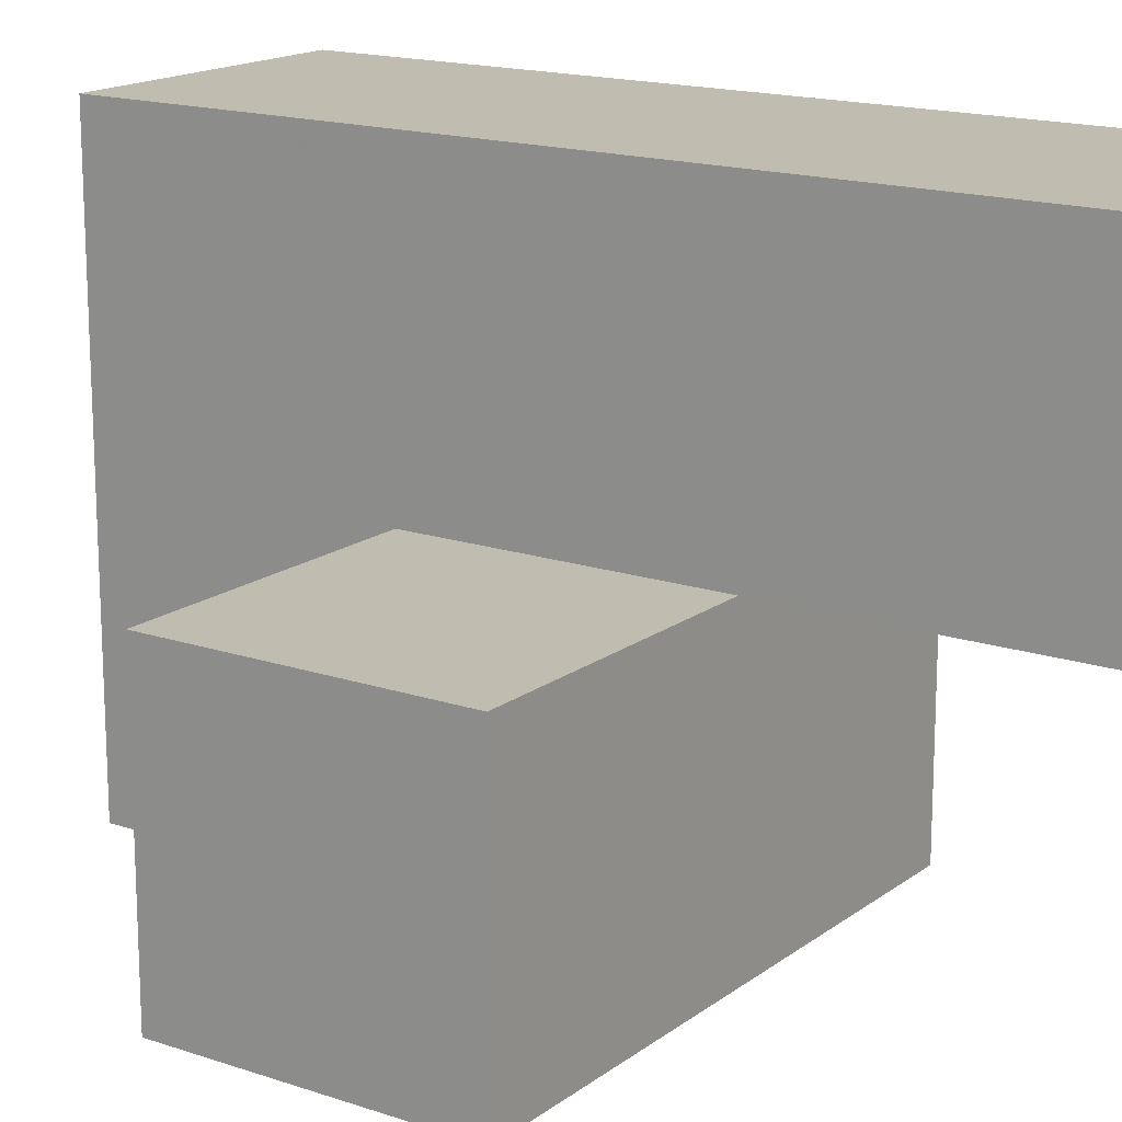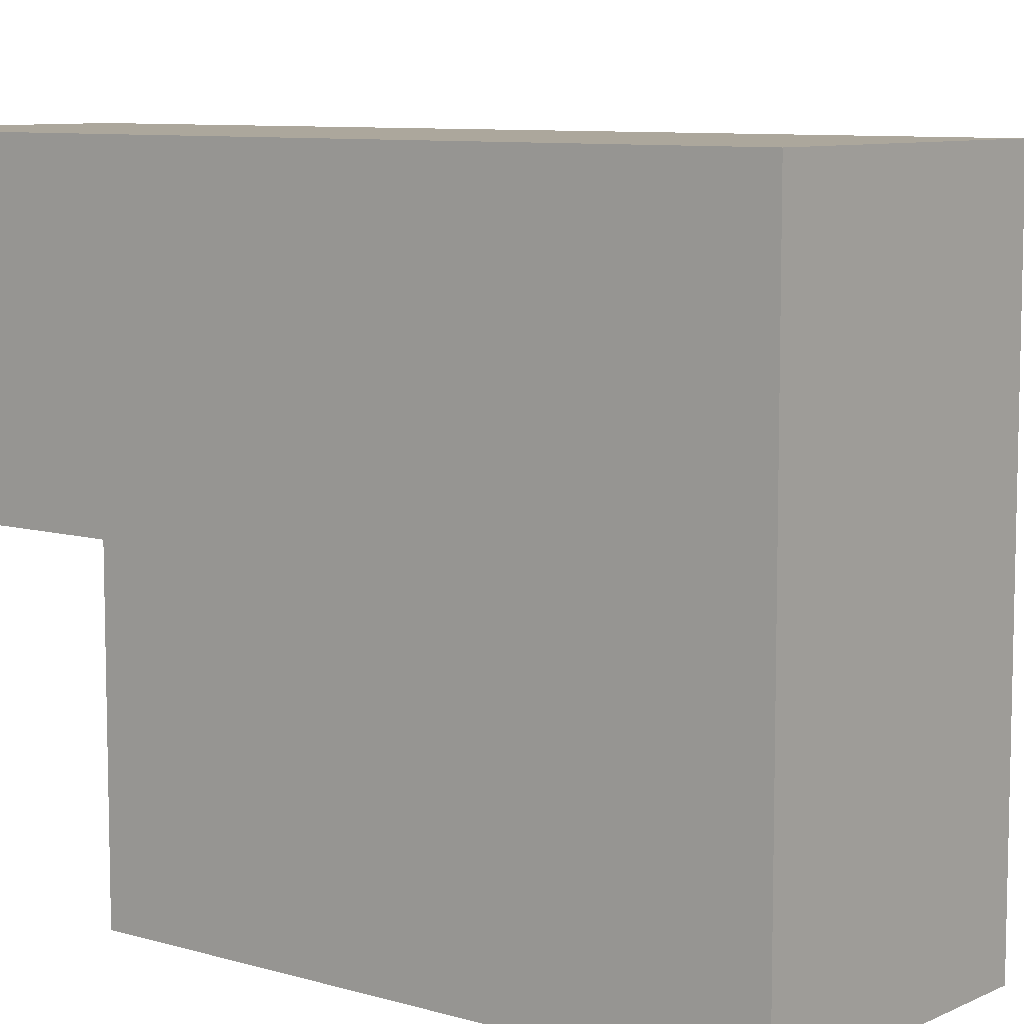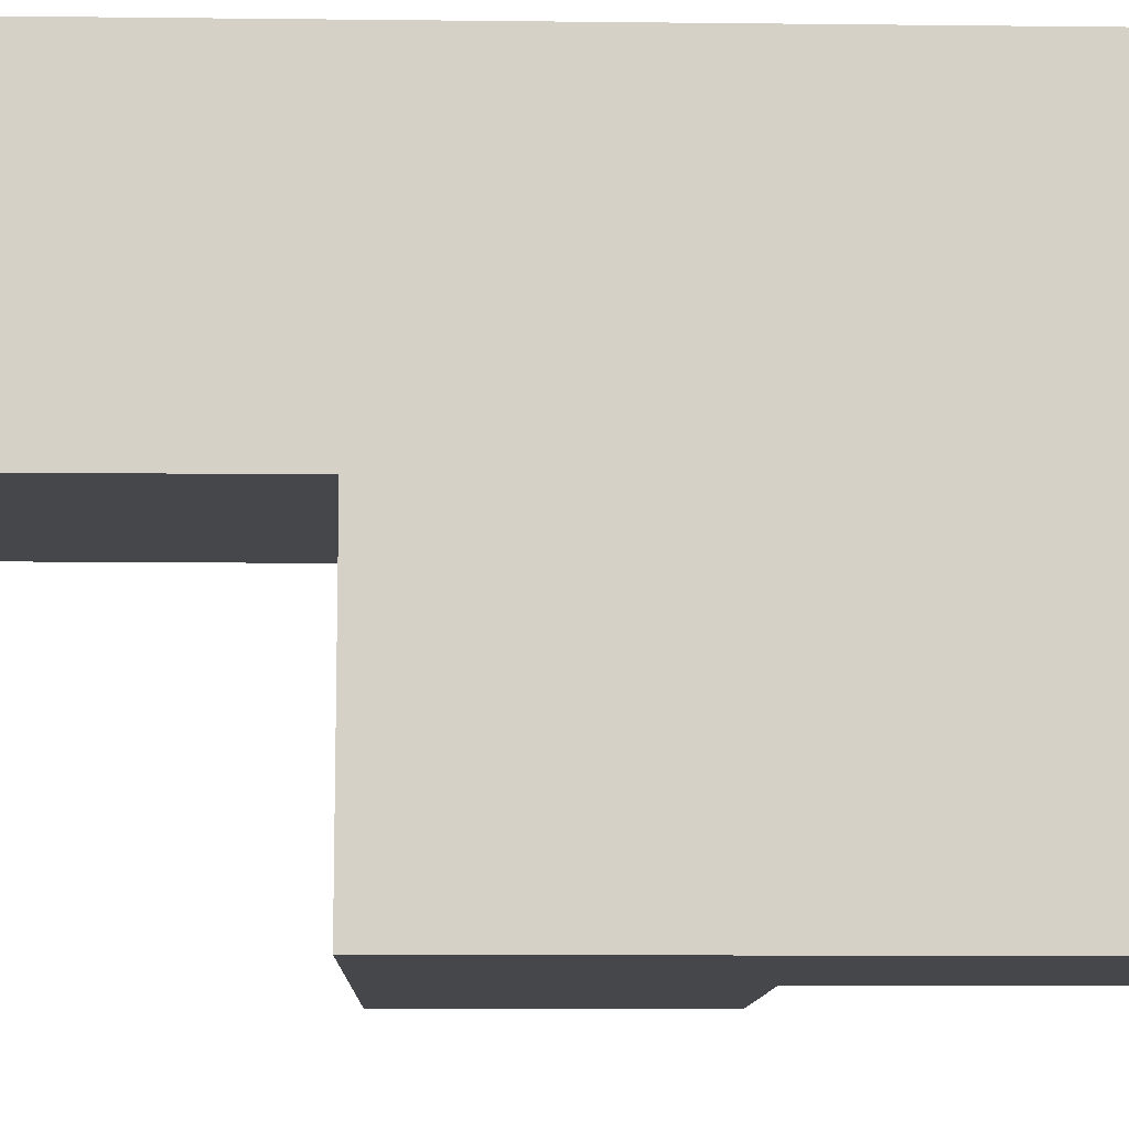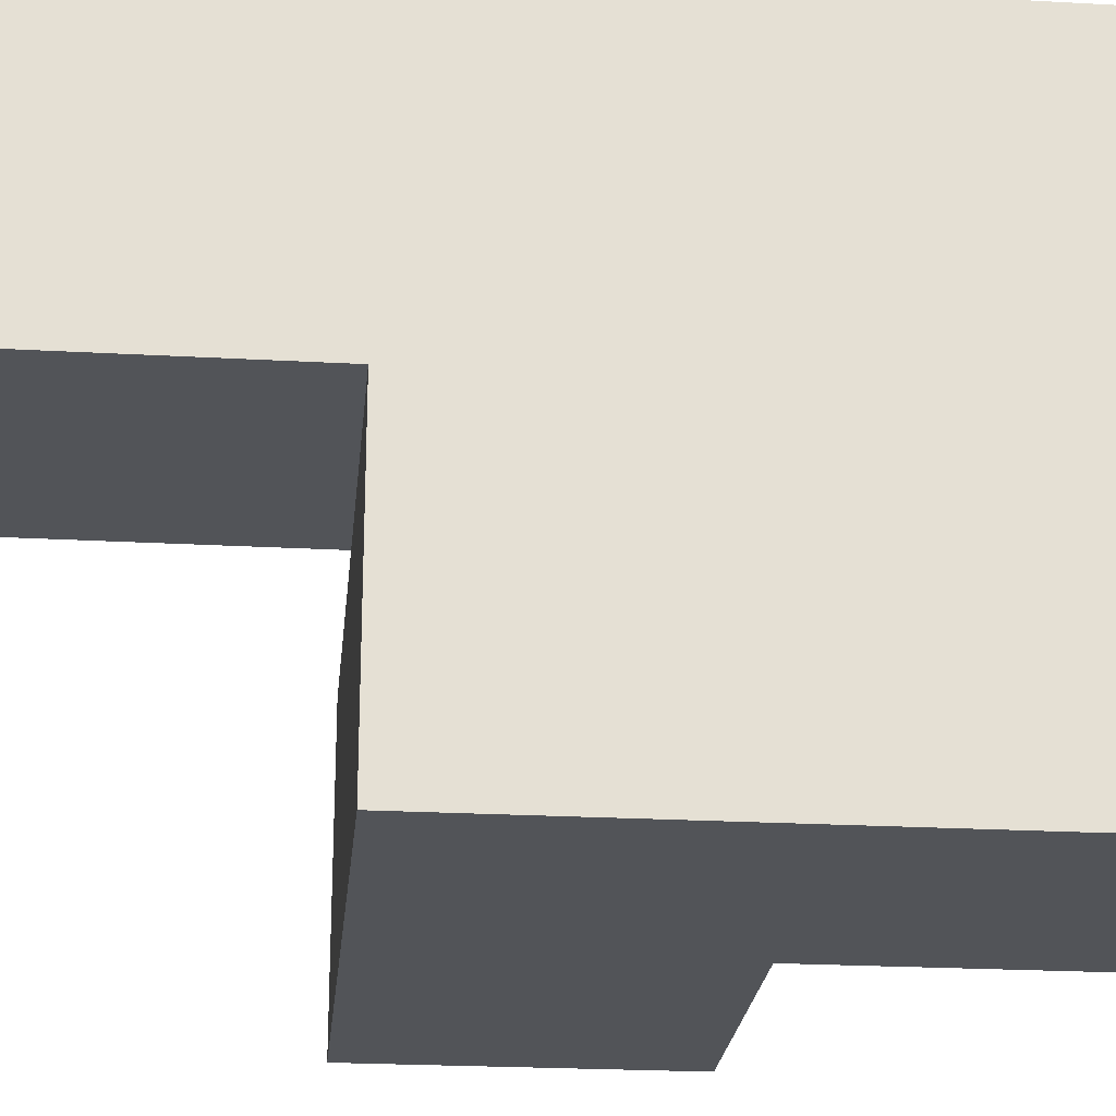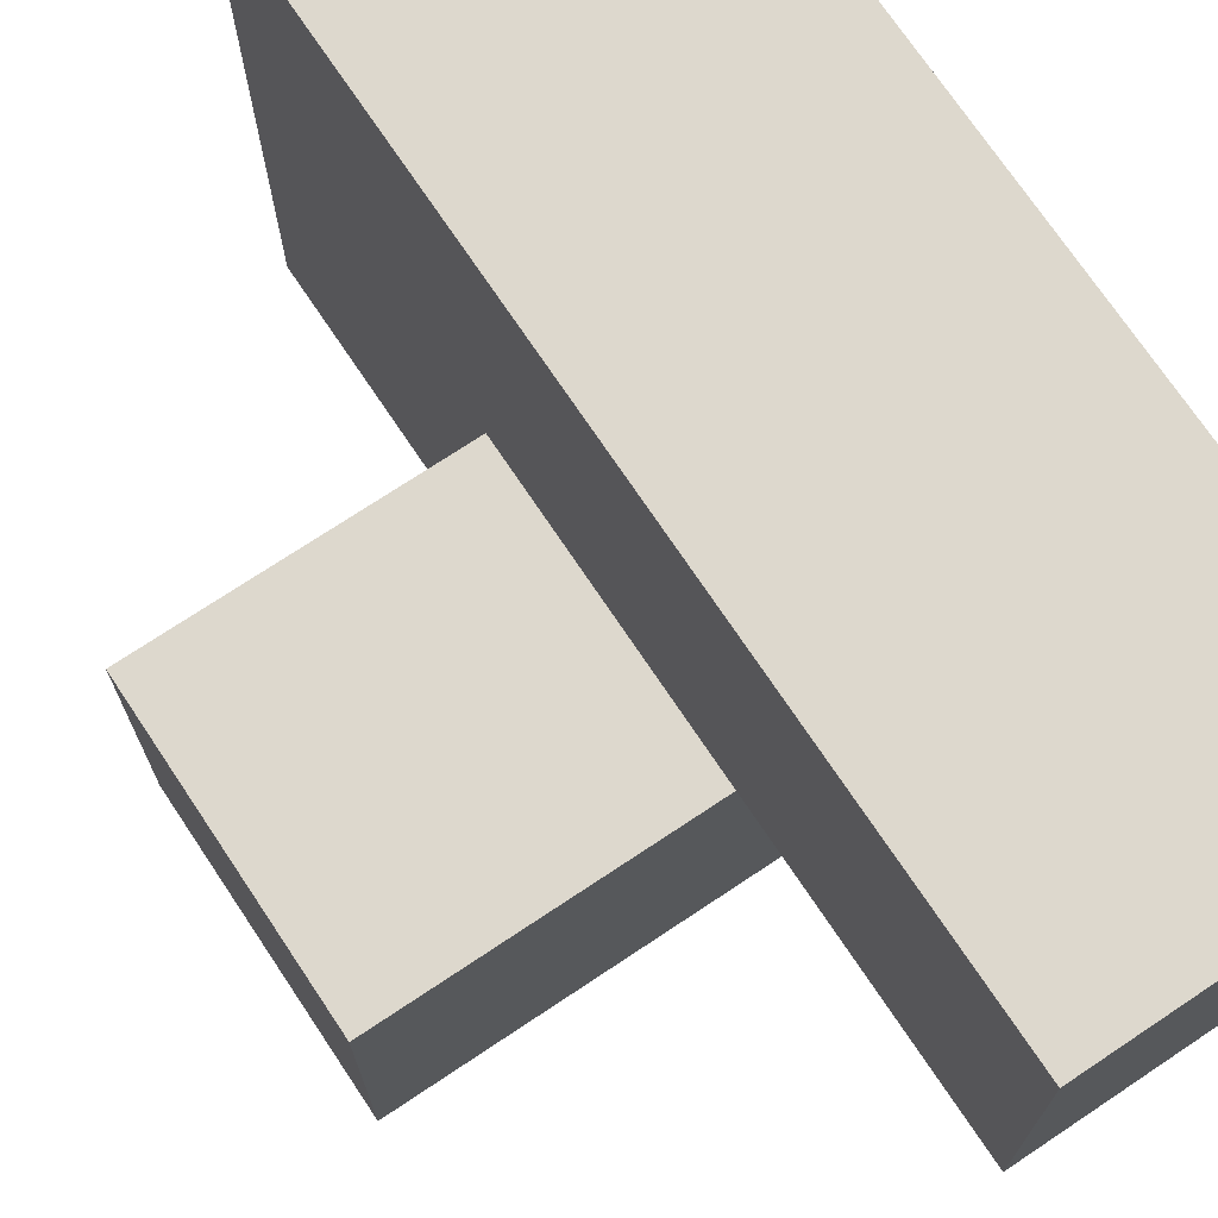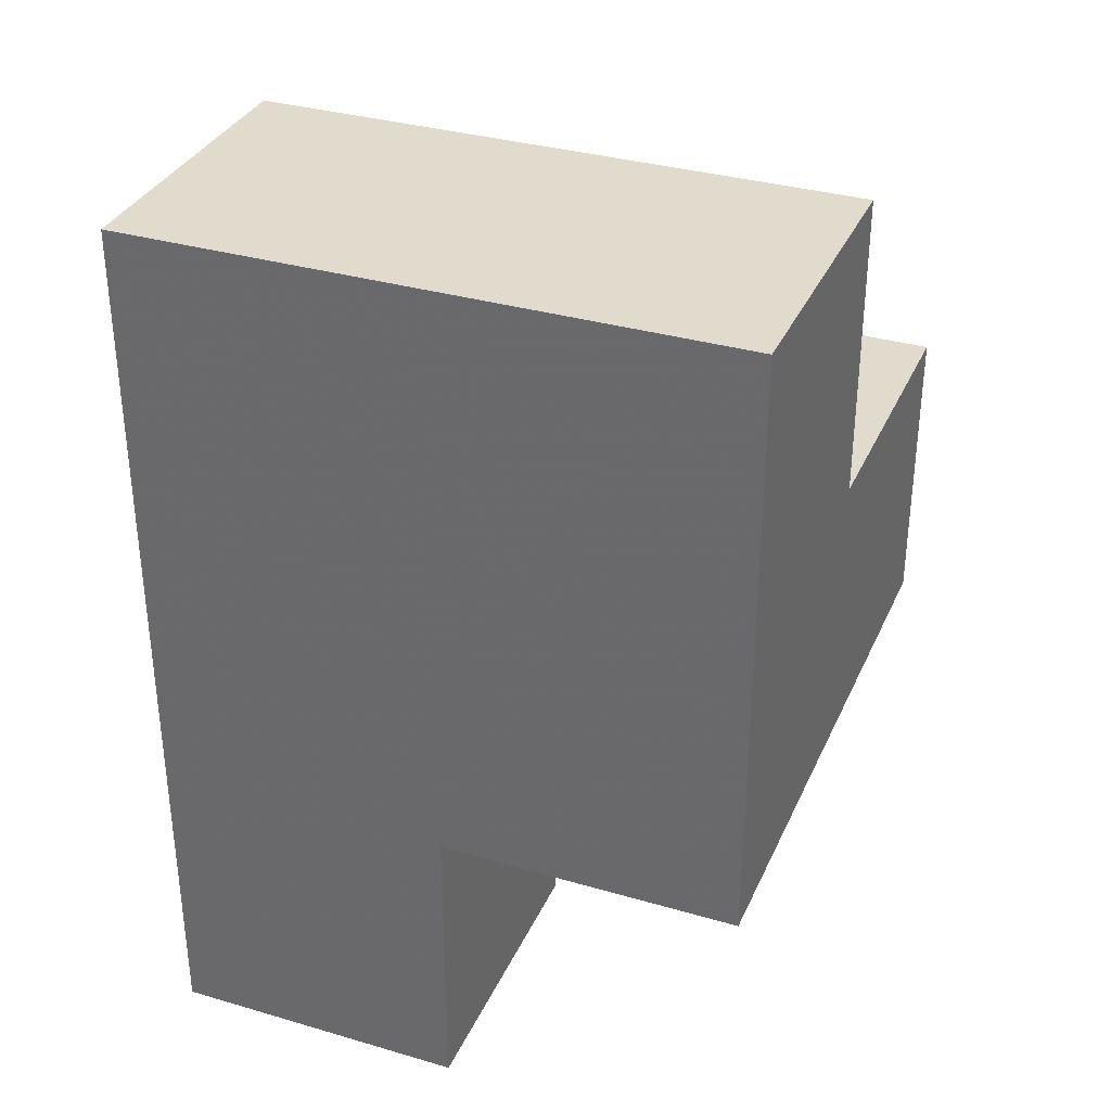
<metadata>
{"format":"obj","ext":"obj","renderer":"f3d","projection":"perspective","resolution":1024,"background":"white","views":[{"elev":16.5,"azim":-55.5,"up":"+Z"},{"elev":8.4,"azim":128.6,"up":"+Z"},{"elev":-10.7,"azim":88.4,"up":"+Z"},{"elev":-23.3,"azim":84.6,"up":"+Z"},{"elev":72.3,"azim":-33.7,"up":"+Z"},{"elev":33.9,"azim":111.6,"up":"+Y"}]}
</metadata>
<code>
v 3.993 3.986 1
v 3.993 2.006 1
v 3.003 2.006 1
v 3.003 3.986 1
v 3.003 1.016 1.99
v 3.003 2.996 1.99
v 3.993 1.016 1.99
v 2.013 2.996 0.01
v 3.993 2.996 1.99
v 3.993 2.006 0.01
v 2.013 2.006 1
v 3.993 3.986 0.01
v 3.003 1.016 1
v 3.003 2.006 0.01
v 3.003 2.996 1
v 3.003 3.986 0.01
v 3.993 2.996 1
v 3.993 1.016 1
v 2.013 2.006 0.01
v 3.993 2.006 1.99
v 3.993 3.986 1.99
v 3.003 2.006 1.99
v 3.003 3.986 1.99
v 3.003 2.996 0.01
v 3.993 2.996 0.01
v 2.013 2.996 1
f 10 14 25
f 24 25 14
f 14 10 3
f 2 3 10
f 10 25 2
f 17 2 25
f 25 24 12
f 16 12 24
f 12 16 1
f 4 1 16
f 16 24 4
f 15 4 24
f 25 12 17
f 1 17 12
f 22 20 6
f 9 6 20
f 15 3 6
f 22 6 3
f 2 17 20
f 9 20 17
f 14 19 24
f 8 24 19
f 11 3 26
f 15 26 3
f 19 14 11
f 3 11 14
f 24 8 15
f 26 15 8
f 8 19 26
f 11 26 19
f 18 13 2
f 3 2 13
f 5 7 22
f 20 22 7
f 13 18 5
f 7 5 18
f 3 13 22
f 5 22 13
f 18 2 7
f 20 7 2
f 6 9 23
f 21 23 9
f 1 4 21
f 23 21 4
f 4 15 23
f 6 23 15
f 17 1 9
f 21 9 1

</code>
